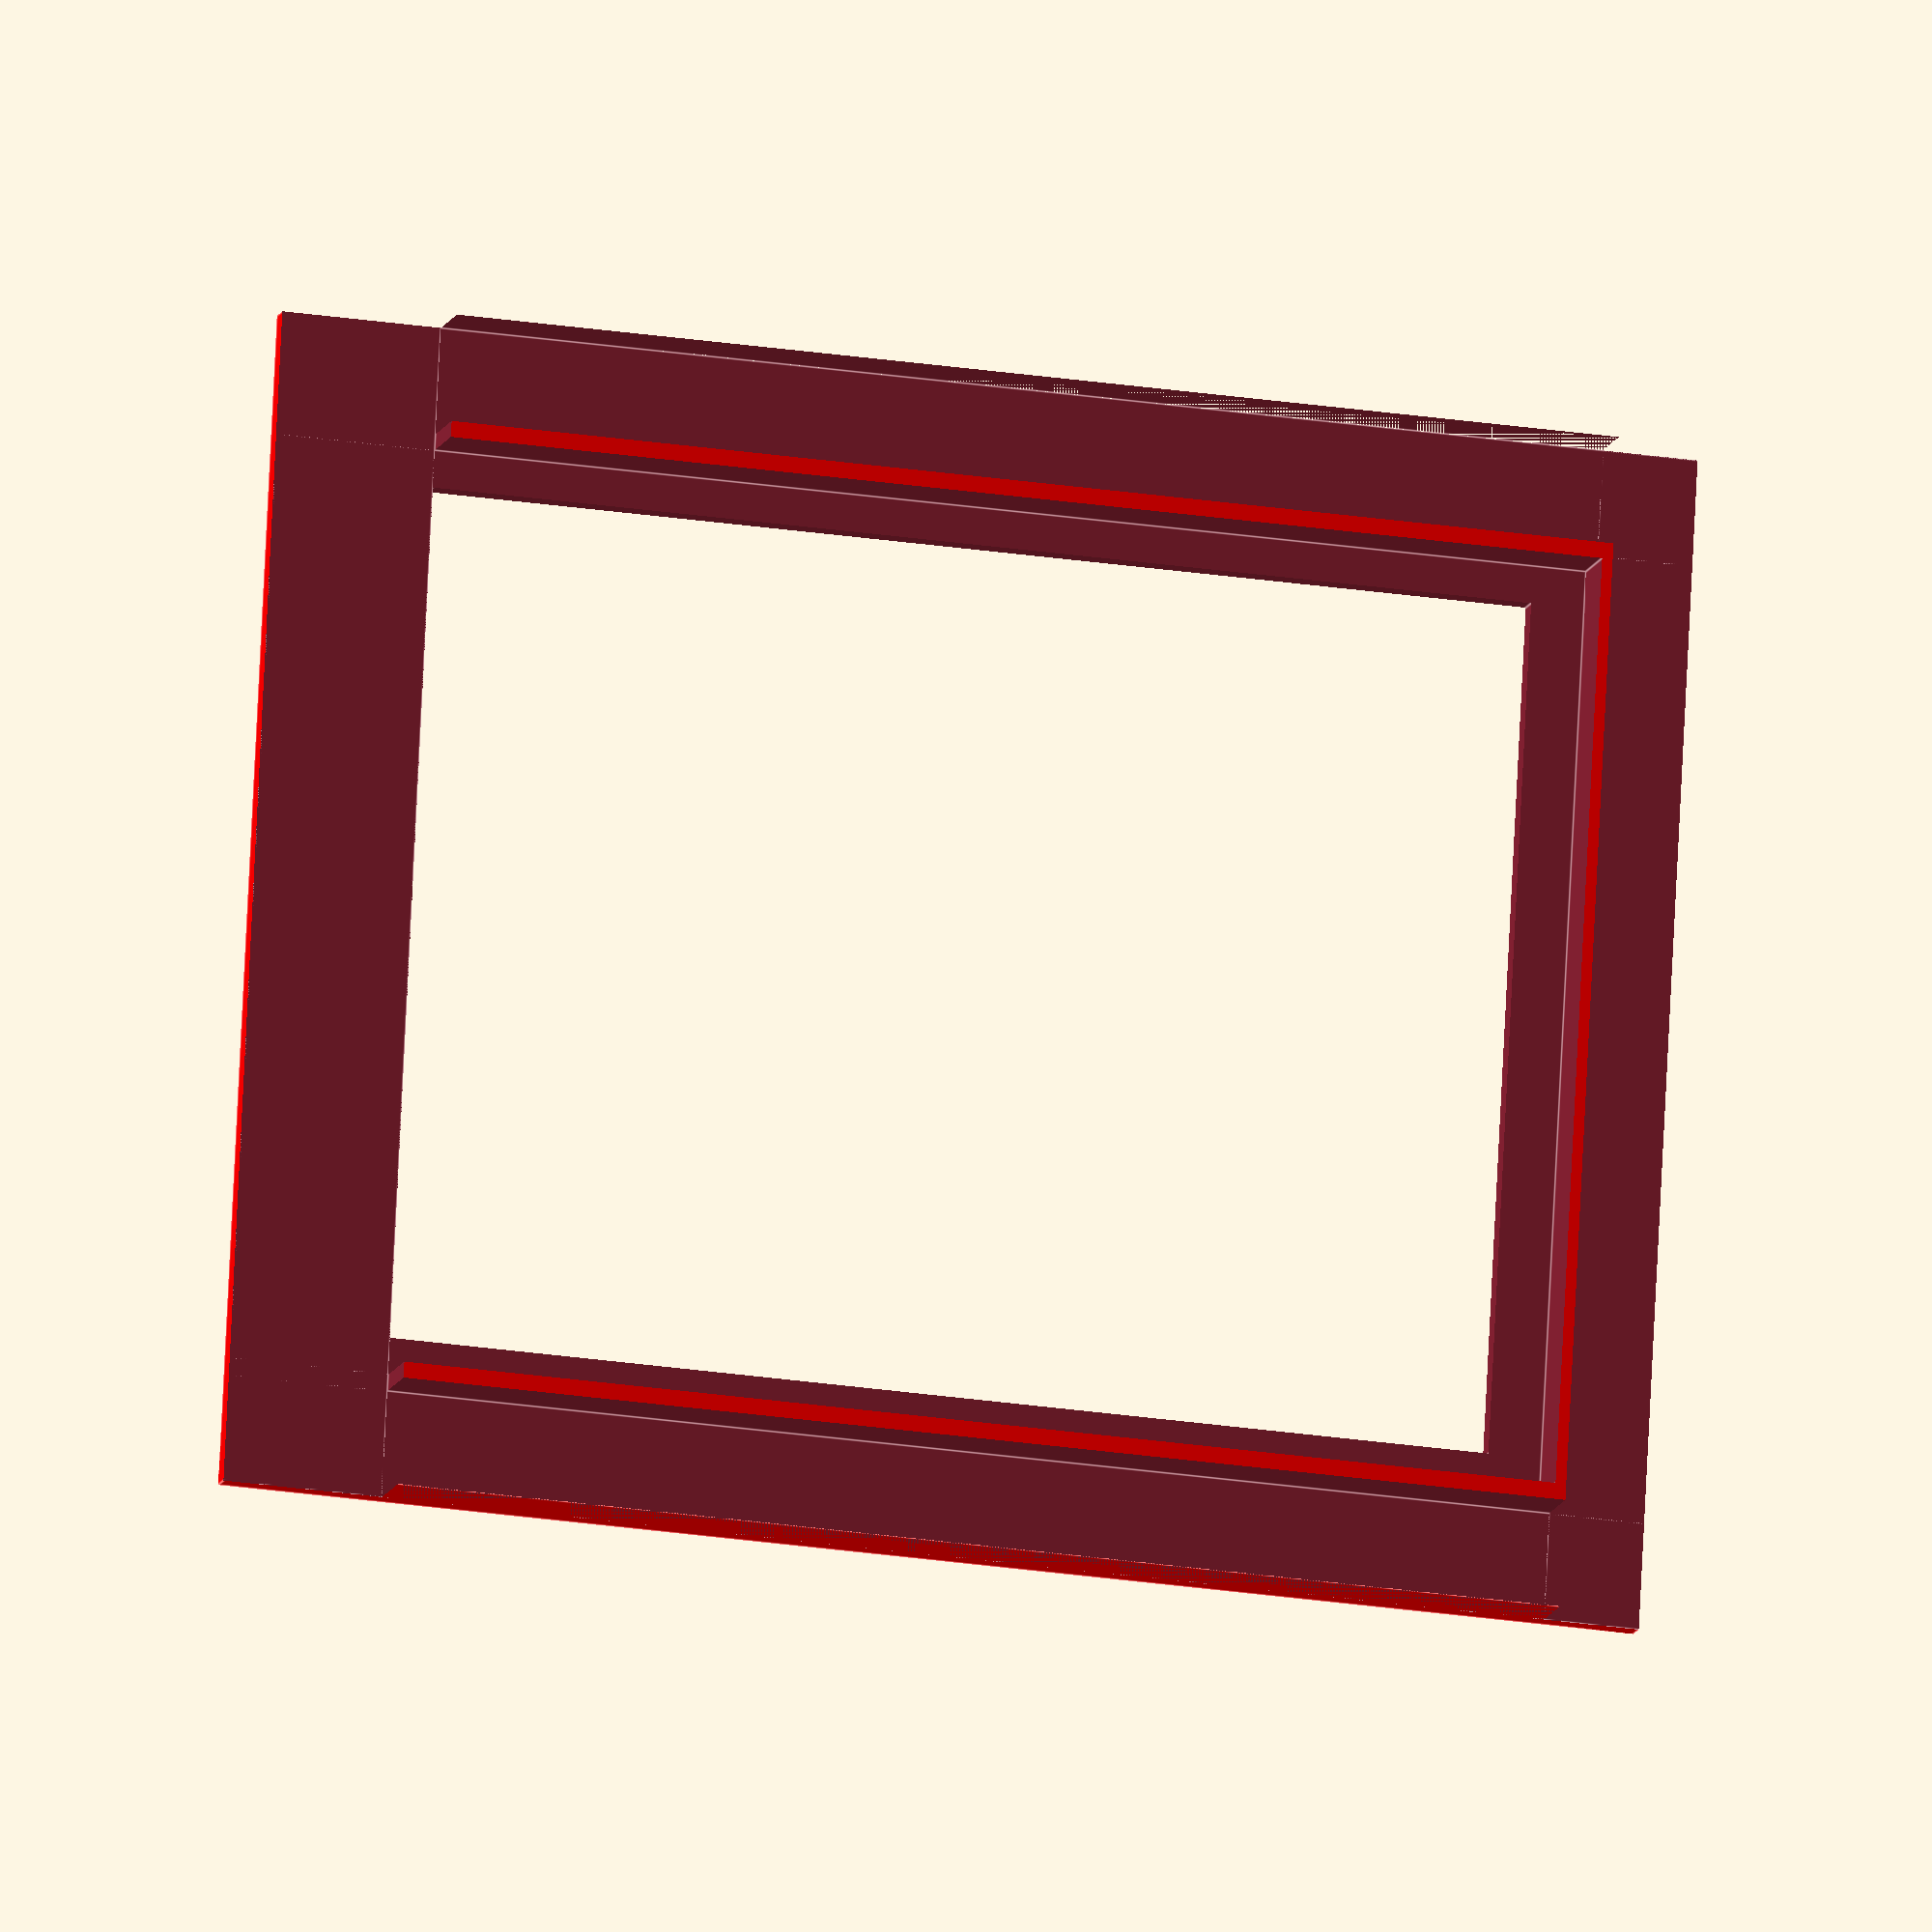
<openscad>
module dummy() {
    translate([0,-3,0]) union() { //LCD Dummy
        color("silver") cube([43,62,6], true);
        translate([0,3,0.1]) color("black") cube([40,52,6], true);

        translate([0,30,0]) cube([10,2,10], true);
        translate([20.75,0,0]) cube([1.5,10,10], true);
        translate([0,-25.5,0]) cube([10,5,10], true);
    }
}

wall = 2;

module frame() {
    difference() {
        color("red") cube([55,67,4], center=true); //Outer frame
        cube([40,52,10], center=true); //LCD
        translate([0,-2.5,-1]) cube([43.5,62,4], center=true); //Display
        
        translate([0,31.5,-1]) cube([100,5,4], center=true);
        translate([-25,0,-1]) cube([5,100,4], center=true);
        translate([25,0,-1]) cube([5,100,4], center=true);
        
        translate([0,-31,-1]) cube([100,10,4], center=true);
    }
}

rotate([180,0,0]) frame();

//dummy();
</openscad>
<views>
elev=12.2 azim=272.9 roll=345.6 proj=o view=edges
</views>
